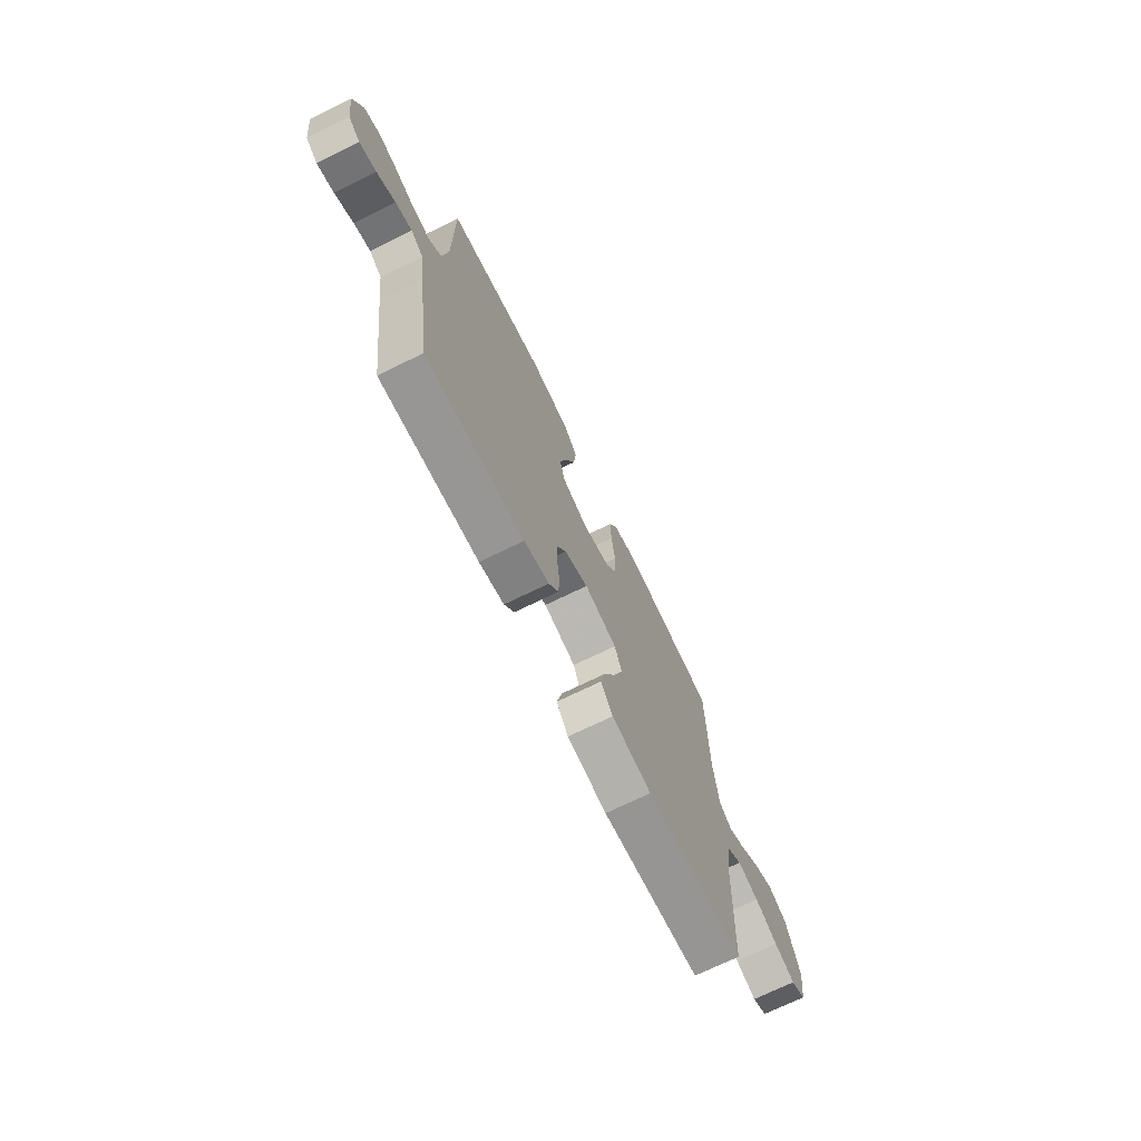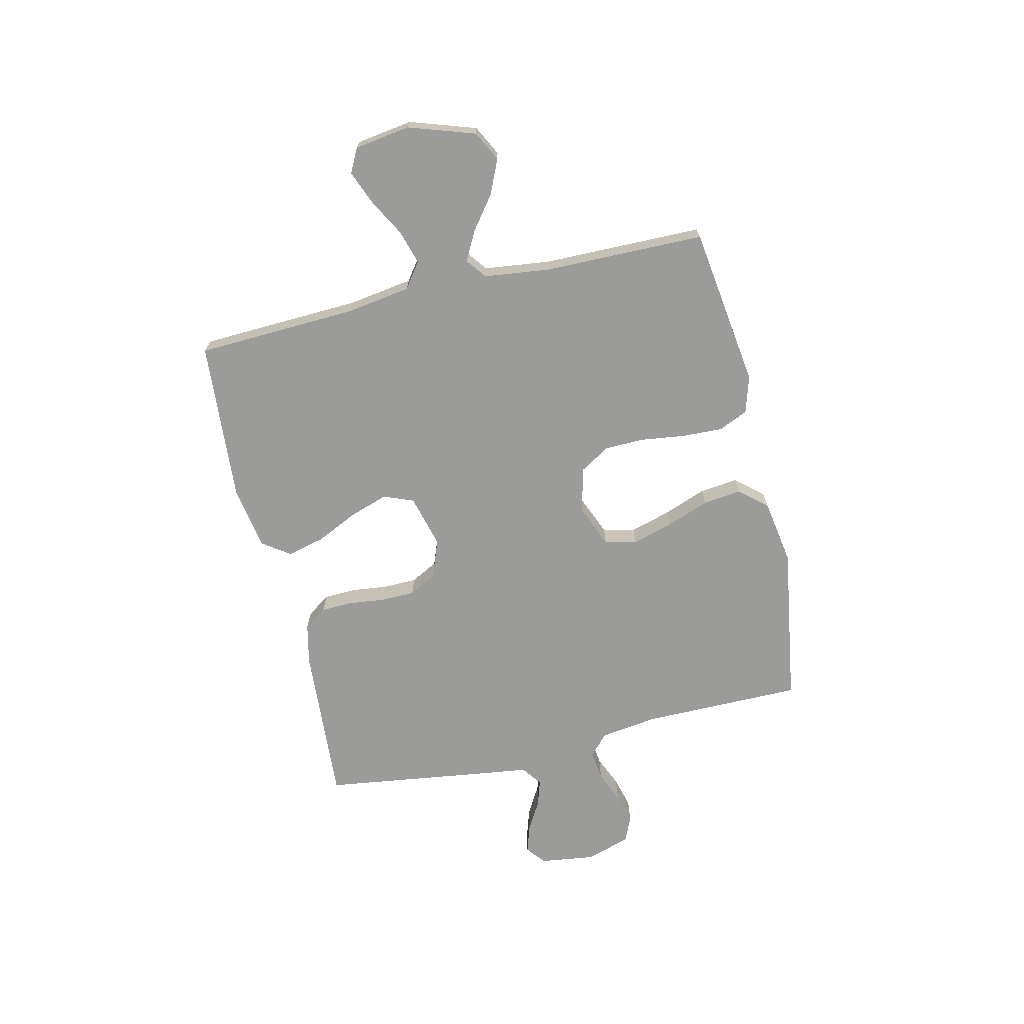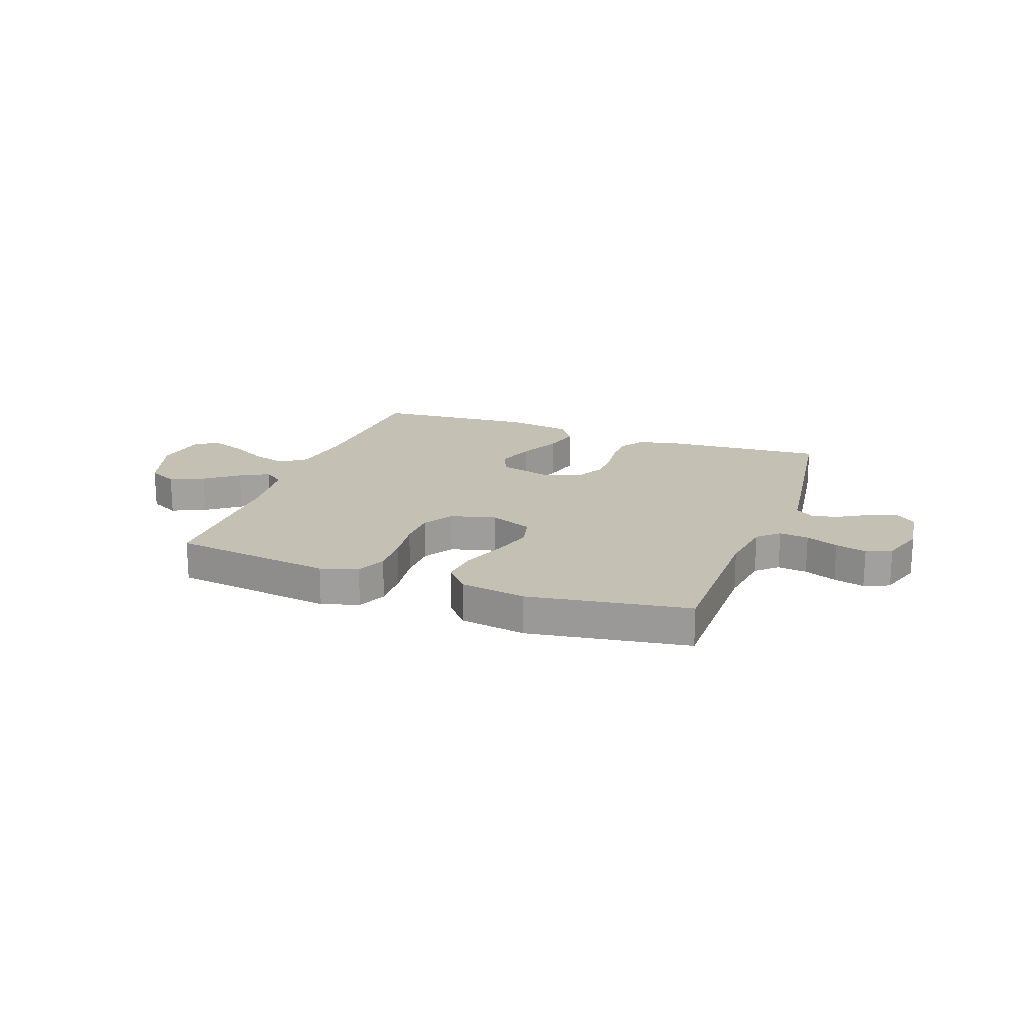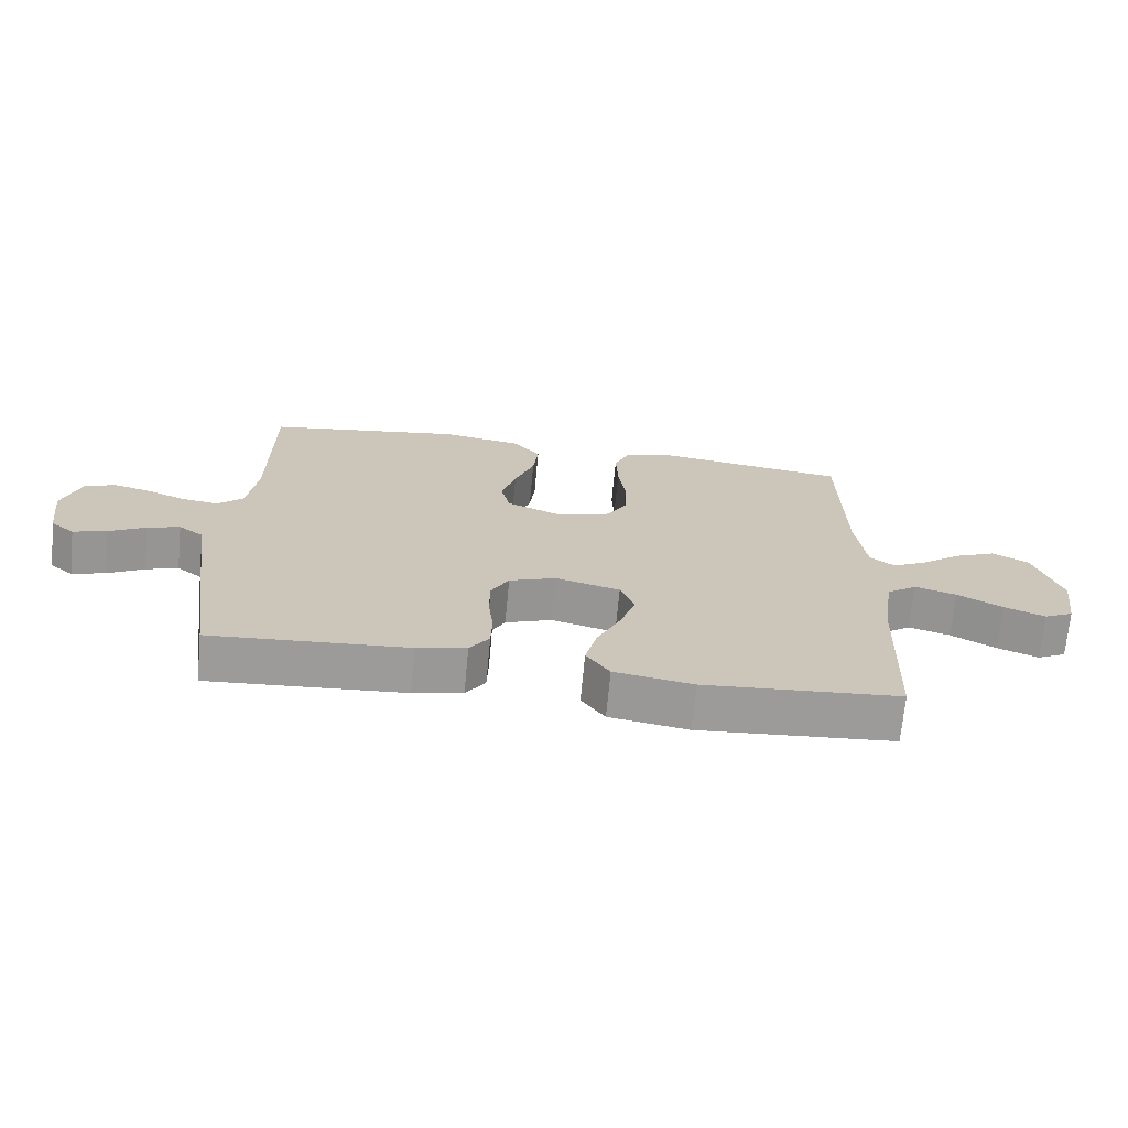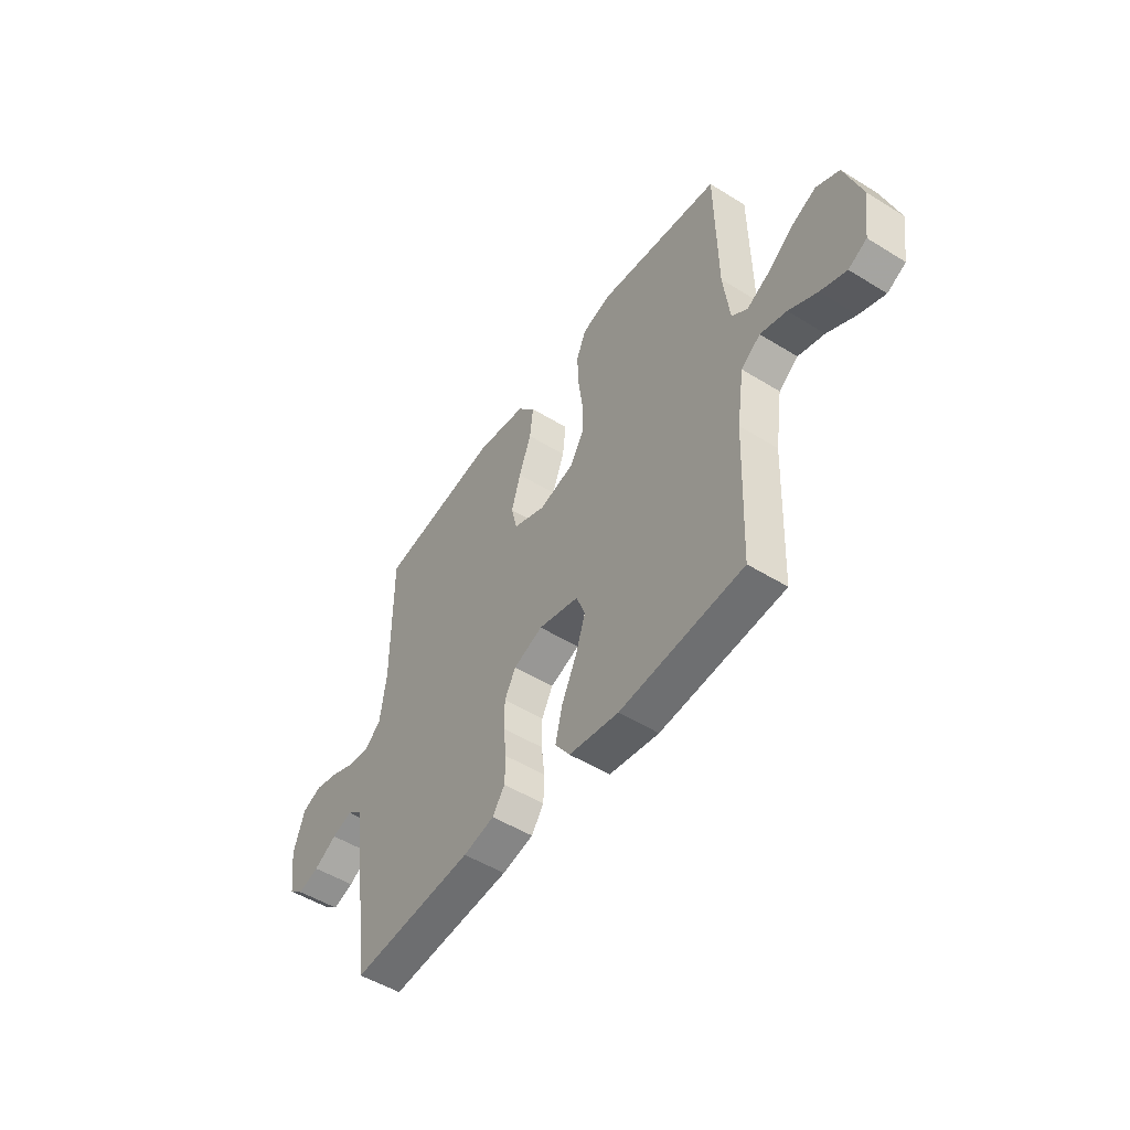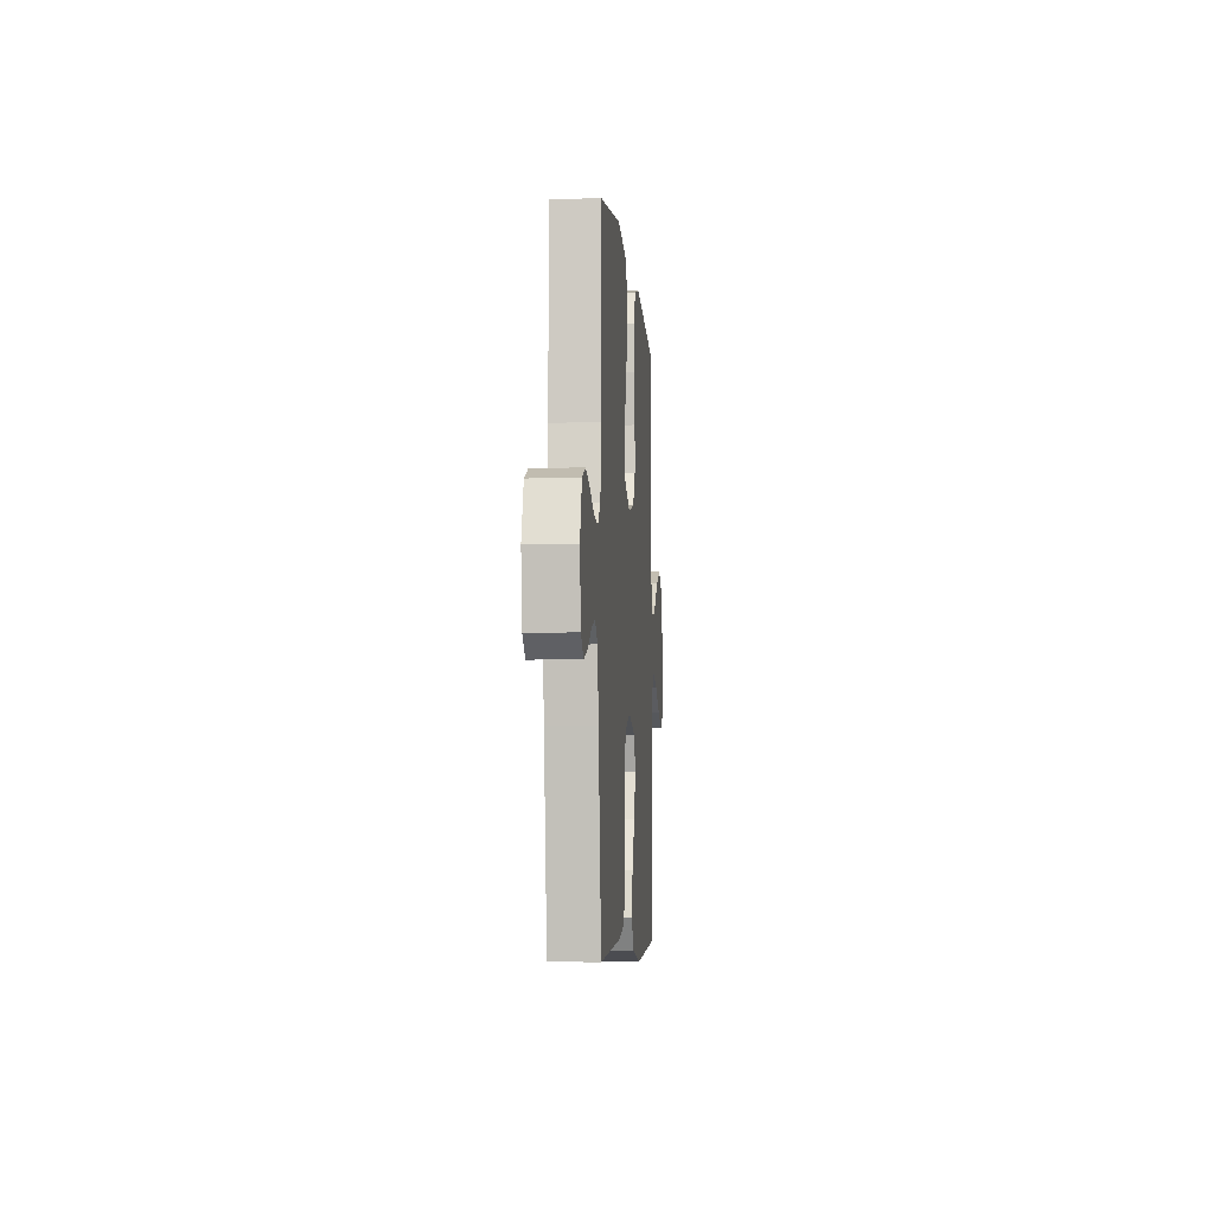
<metadata>
{"format":"obj","ext":"obj","renderer":"f3d","projection":"perspective","resolution":1024,"background":"white","views":[{"elev":-71.3,"azim":116.1,"up":"+Z"},{"elev":-69.6,"azim":-76.8,"up":"+Y"},{"elev":18.4,"azim":20.0,"up":"+Y"},{"elev":-69.7,"azim":174.6,"up":"+Z"},{"elev":-50.7,"azim":-124.1,"up":"+Z"},{"elev":-6.1,"azim":94.7,"up":"+Z"}]}
</metadata>
<code>
v -0.5 0.07 -0.5
v -0.512 0.07 -0.2
v -0.53 0.07 -0.079
v -0.577 0.07 -0.045
v -0.641 0.07 -0.064
v -0.71 0.07 -0.102
v -0.773 0.07 -0.127
v -0.818 0.07 -0.104
v -0.833 0.07 0
v -0.792 0.07 0.123
v -0.736 0.07 0.152
v -0.673 0.07 0.124
v -0.611 0.07 0.077
v -0.557 0.07 0.048
v -0.519 0.07 0.077
v -0.504 0.07 0.2
v -0.5 0.07 0.5
v -0.2 0.07 0.541
v -0.13 0.07 0.52
v -0.106 0.07 0.465
v -0.109 0.07 0.39
v -0.12 0.07 0.308
v -0.119 0.07 0.233
v -0.085 0.07 0.177
v 0 0.07 0.155
v 0.08 0.07 0.188
v 0.094 0.07 0.248
v 0.072 0.07 0.324
v 0.042 0.07 0.404
v 0.034 0.07 0.476
v 0.077 0.07 0.527
v 0.2 0.07 0.547
v 0.5 0.07 0.5
v 0.5 0.07 0.2
v 0.515 0.07 0.092
v 0.554 0.07 0.056
v 0.609 0.07 0.063
v 0.669 0.07 0.088
v 0.727 0.07 0.103
v 0.774 0.07 0.083
v 0.801 0.07 0
v 0.787 0.07 -0.104
v 0.751 0.07 -0.133
v 0.7 0.07 -0.117
v 0.644 0.07 -0.085
v 0.594 0.07 -0.069
v 0.556 0.07 -0.097
v 0.542 0.07 -0.2
v 0.5 0.07 -0.5
v 0.2 0.07 -0.479
v 0.124 0.07 -0.462
v 0.094 0.07 -0.419
v 0.092 0.07 -0.359
v 0.1 0.07 -0.292
v 0.099 0.07 -0.228
v 0.072 0.07 -0.177
v 0 0.07 -0.15
v -0.099 0.07 -0.176
v -0.121 0.07 -0.232
v -0.097 0.07 -0.304
v -0.06 0.07 -0.382
v -0.043 0.07 -0.452
v -0.079 0.07 -0.503
v -0.2 0.07 -0.523
v -0.5 0 -0.5
v -0.512 0 -0.2
v -0.53 0 -0.079
v -0.577 0 -0.045
v -0.641 0 -0.064
v -0.71 0 -0.102
v -0.773 0 -0.127
v -0.818 0 -0.104
v -0.833 0 0
v -0.792 0 0.123
v -0.736 0 0.152
v -0.673 0 0.124
v -0.611 0 0.077
v -0.557 0 0.048
v -0.519 0 0.077
v -0.504 0 0.2
v -0.5 0 0.5
v -0.2 0 0.541
v -0.13 0 0.52
v -0.106 0 0.465
v -0.109 0 0.39
v -0.12 0 0.308
v -0.119 0 0.233
v -0.085 0 0.177
v 0 0 0.155
v 0.08 0 0.188
v 0.094 0 0.248
v 0.072 0 0.324
v 0.042 0 0.404
v 0.034 0 0.476
v 0.077 0 0.527
v 0.2 0 0.547
v 0.5 0 0.5
v 0.5 0 0.2
v 0.515 0 0.092
v 0.554 0 0.056
v 0.609 0 0.063
v 0.669 0 0.088
v 0.727 0 0.103
v 0.774 0 0.083
v 0.801 0 0
v 0.787 0 -0.104
v 0.751 0 -0.133
v 0.7 0 -0.117
v 0.644 0 -0.085
v 0.594 0 -0.069
v 0.556 0 -0.097
v 0.542 0 -0.2
v 0.5 0 -0.5
v 0.2 0 -0.479
v 0.124 0 -0.462
v 0.094 0 -0.419
v 0.092 0 -0.359
v 0.1 0 -0.292
v 0.099 0 -0.228
v 0.072 0 -0.177
v 0 0 -0.15
v -0.099 0 -0.176
v -0.121 0 -0.232
v -0.097 0 -0.304
v -0.06 0 -0.382
v -0.043 0 -0.452
v -0.079 0 -0.503
v -0.2 0 -0.523
f 63 64 1 2
f 60 61 62 63
f 59 60 63 2
f 58 59 2 3
f 57 58 3 4
f 51 52 53 54
f 51 54 55
f 50 51 55
f 47 48 49 50
f 47 50 55
f 46 47 55 56
f 42 43 44 45
f 42 45 46
f 41 42 46
f 37 38 39 40
f 36 37 40 41
f 31 32 33 34
f 31 34 35
f 28 29 30 31
f 27 28 31 35
f 26 27 35 36
f 19 20 21 22
f 19 22 23
f 16 17 18 19
f 15 16 19 23
f 14 15 23 24
f 10 11 12 13
f 10 13 14
f 9 10 14
f 8 9 14
f 5 6 7 8
f 4 5 8 14
f 57 4 14 24
f 36 41 46 56
f 25 26 36 56
f 24 25 56 57
f 66 65 128 127
f 127 126 125 124
f 66 127 124 123
f 67 66 123 122
f 68 67 122 121
f 118 117 116 115
f 119 118 115
f 119 115 114
f 114 113 112 111
f 119 114 111
f 120 119 111 110
f 109 108 107 106
f 110 109 106
f 110 106 105
f 104 103 102 101
f 105 104 101 100
f 98 97 96 95
f 99 98 95
f 95 94 93 92
f 99 95 92 91
f 100 99 91 90
f 86 85 84 83
f 87 86 83
f 83 82 81 80
f 87 83 80 79
f 88 87 79 78
f 77 76 75 74
f 78 77 74
f 78 74 73
f 78 73 72
f 72 71 70 69
f 78 72 69 68
f 88 78 68 121
f 120 110 105 100
f 120 100 90 89
f 121 120 89 88
f 1 65 66 2
f 2 66 67 3
f 3 67 68 4
f 4 68 69 5
f 5 69 70 6
f 6 70 71 7
f 7 71 72 8
f 8 72 73 9
f 9 73 74 10
f 10 74 75 11
f 11 75 76 12
f 12 76 77 13
f 13 77 78 14
f 14 78 79 15
f 15 79 80 16
f 16 80 81 17
f 17 81 82 18
f 18 82 83 19
f 19 83 84 20
f 20 84 85 21
f 21 85 86 22
f 22 86 87 23
f 23 87 88 24
f 24 88 89 25
f 25 89 90 26
f 26 90 91 27
f 27 91 92 28
f 28 92 93 29
f 29 93 94 30
f 30 94 95 31
f 31 95 96 32
f 32 96 97 33
f 33 97 98 34
f 34 98 99 35
f 35 99 100 36
f 36 100 101 37
f 37 101 102 38
f 38 102 103 39
f 39 103 104 40
f 40 104 105 41
f 41 105 106 42
f 42 106 107 43
f 43 107 108 44
f 44 108 109 45
f 45 109 110 46
f 46 110 111 47
f 47 111 112 48
f 48 112 113 49
f 49 113 114 50
f 50 114 115 51
f 51 115 116 52
f 52 116 117 53
f 53 117 118 54
f 54 118 119 55
f 55 119 120 56
f 56 120 121 57
f 57 121 122 58
f 58 122 123 59
f 59 123 124 60
f 60 124 125 61
f 61 125 126 62
f 62 126 127 63
f 63 127 128 64
f 64 128 65 1

</code>
